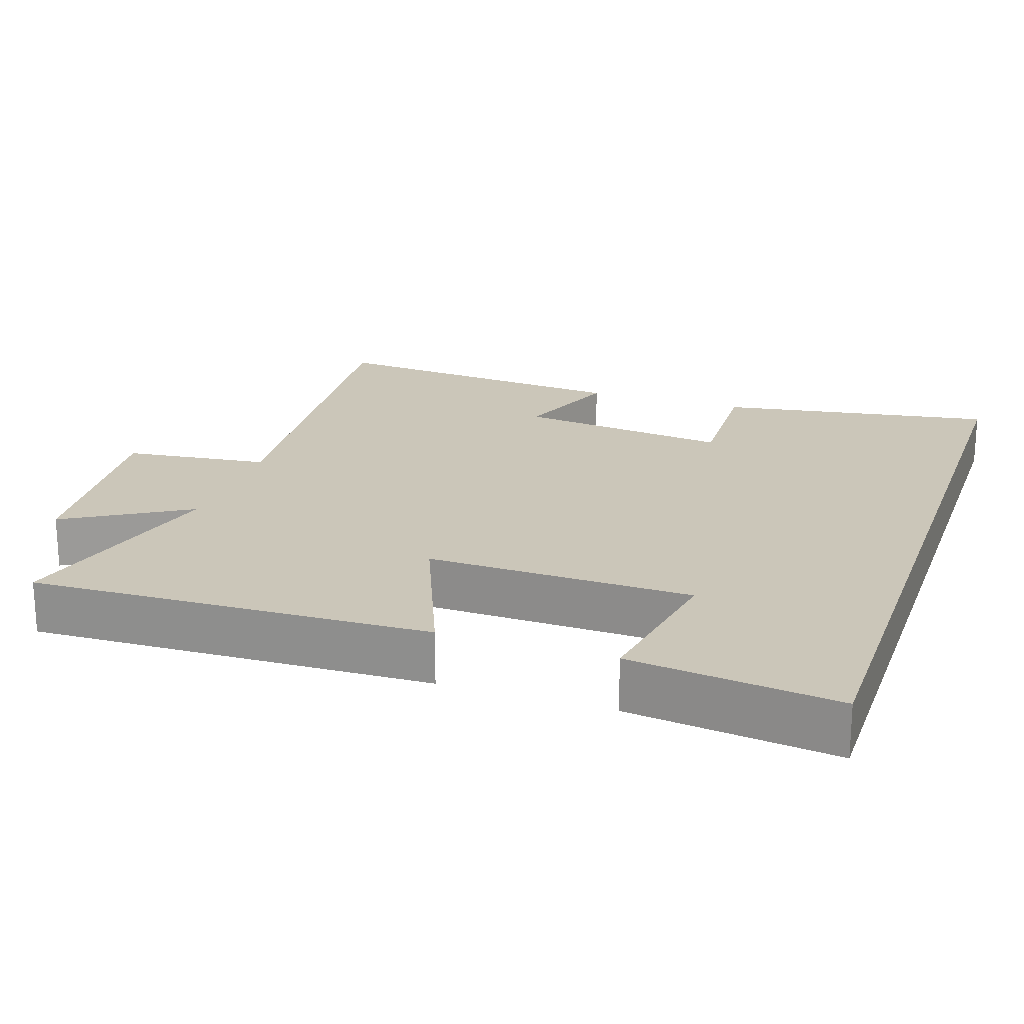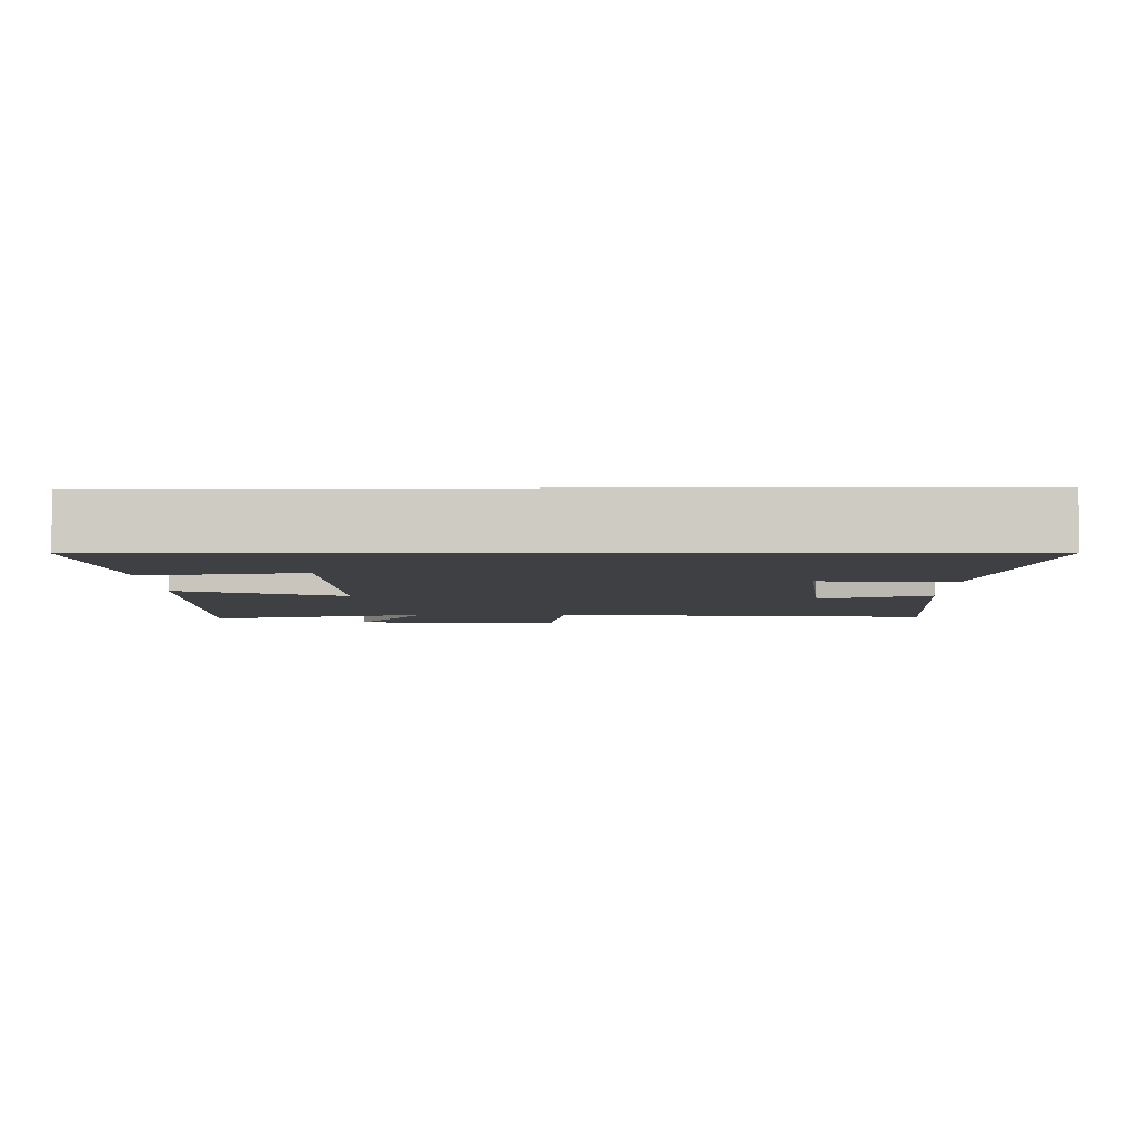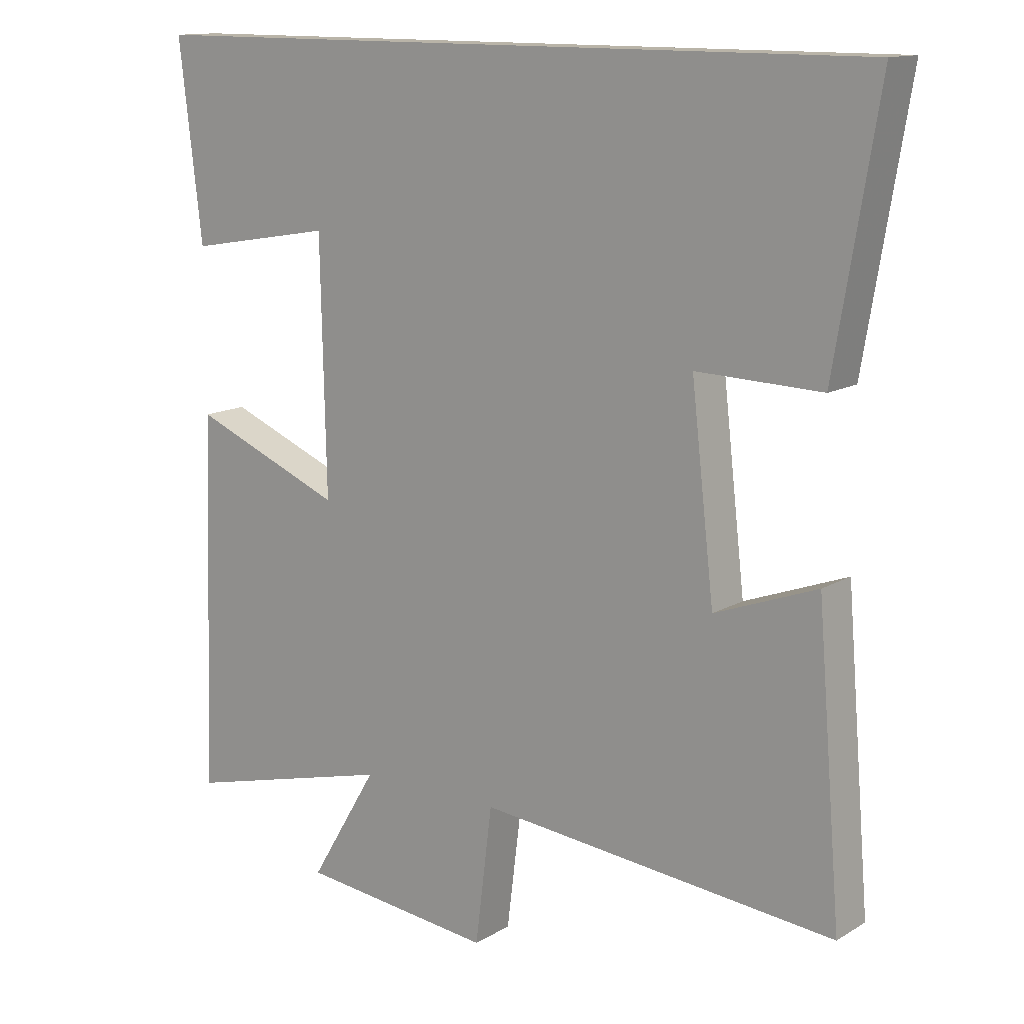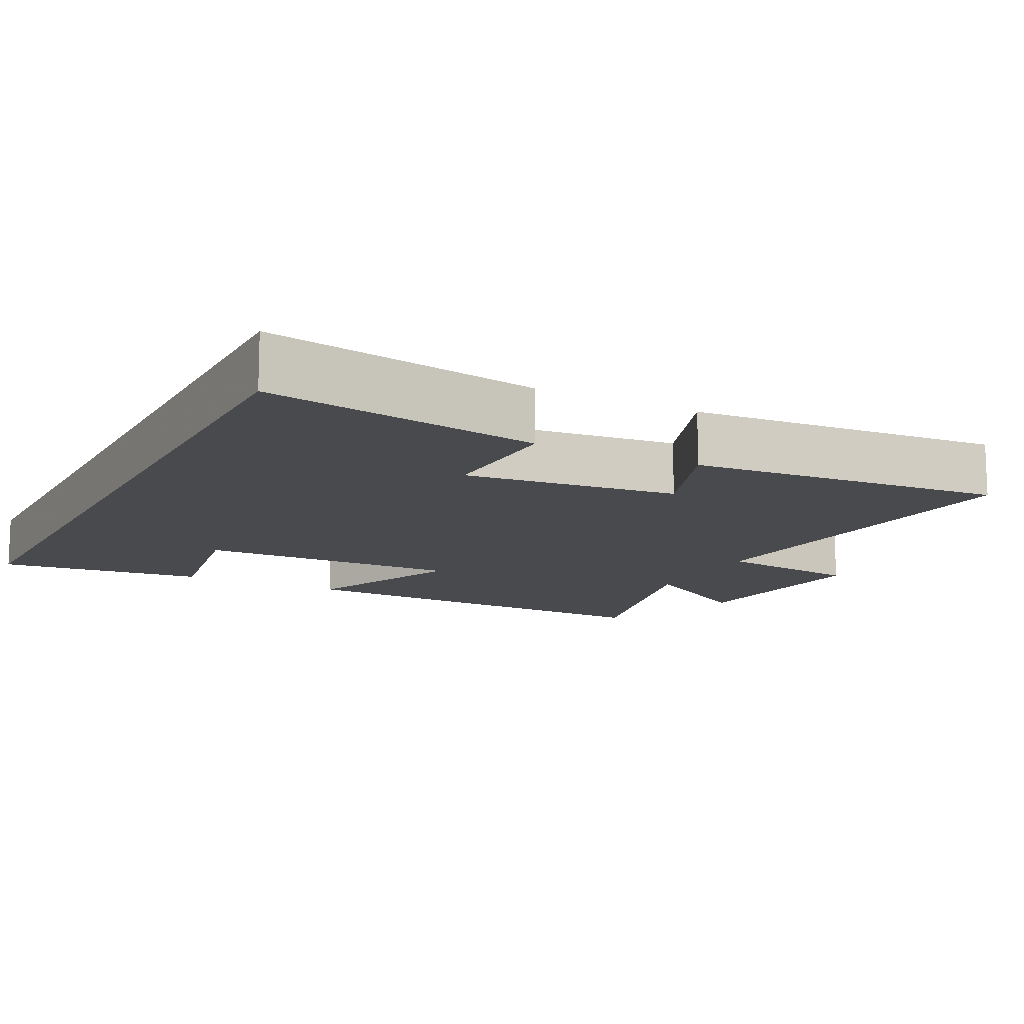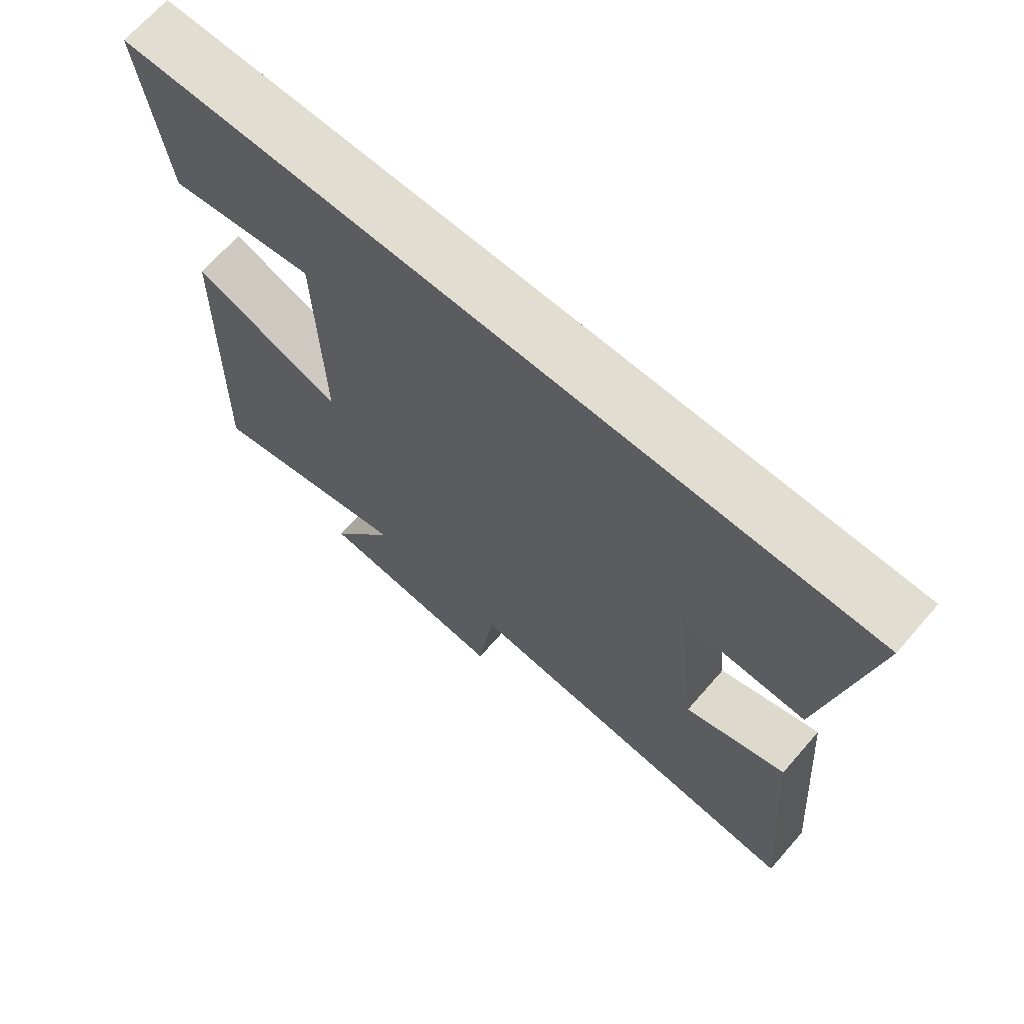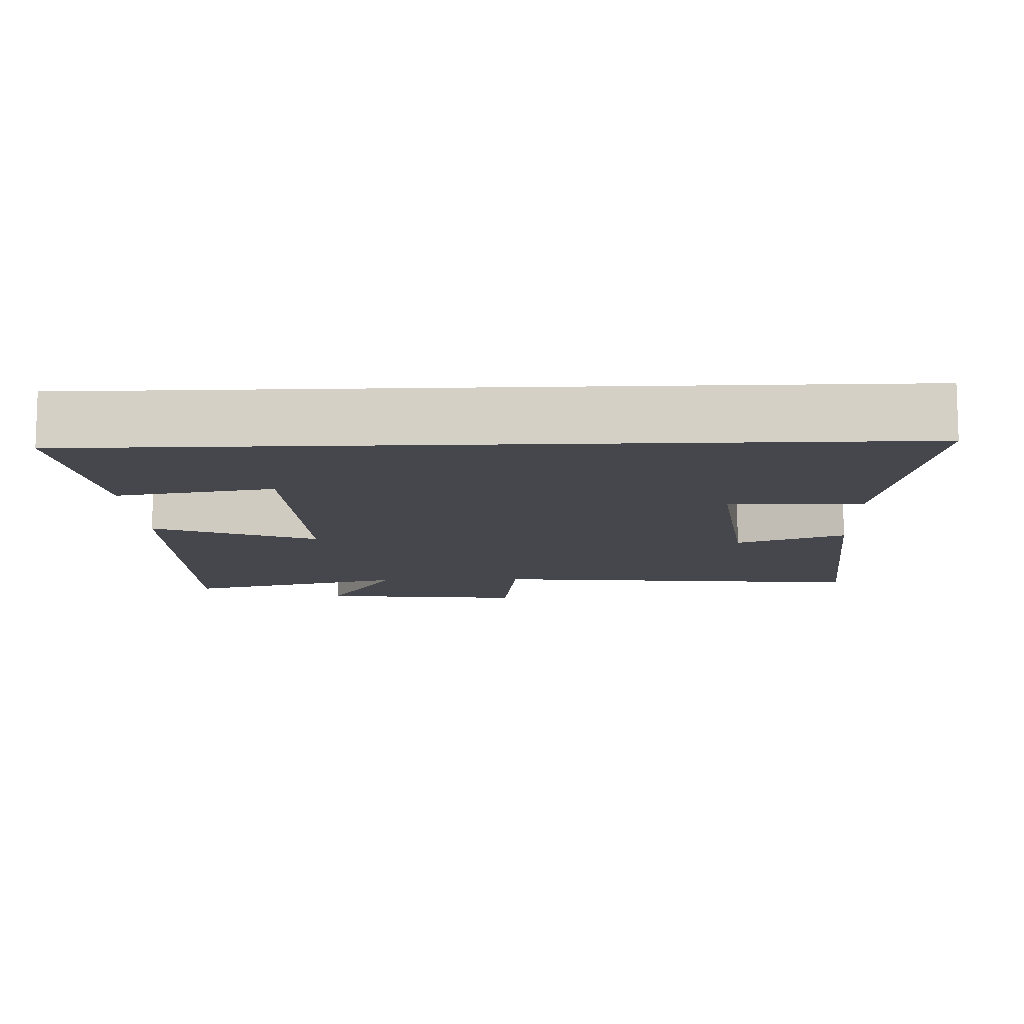
<metadata>
{"format":"obj","ext":"obj","renderer":"f3d","projection":"perspective","resolution":1024,"background":"white","views":[{"elev":20.8,"azim":-71.2,"up":"+Y"},{"elev":-4.9,"azim":0.4,"up":"+Y"},{"elev":13.3,"azim":37.4,"up":"+Z"},{"elev":-12.8,"azim":62.8,"up":"+Y"},{"elev":68.7,"azim":41.2,"up":"+Z"},{"elev":-11.0,"azim":2.1,"up":"+Y"}]}
</metadata>
<code>
v 0.564 0.07 0.5
v 0.5 0.07 0.117
v 0.315 0.07 0.123
v 0.349 0.07 -0.173
v 0.5 0.07 -0.117
v 0.536 0.07 -0.552
v 0.006 0.07 -0.5
v -0.019 0.07 -0.701
v -0.307 0.07 -0.669
v -0.206 0.07 -0.5
v -0.519 0.07 -0.58
v -0.5 0.07 -0.026
v -0.275 0.07 -0.119
v -0.283 0.07 0.249
v -0.5 0.07 0.212
v -0.534 0.07 0.5
v 0.564 0 0.5
v 0.5 0 0.117
v 0.315 0 0.123
v 0.349 0 -0.173
v 0.5 0 -0.117
v 0.536 0 -0.552
v 0.006 0 -0.5
v -0.019 0 -0.701
v -0.307 0 -0.669
v -0.206 0 -0.5
v -0.519 0 -0.58
v -0.5 0 -0.026
v -0.275 0 -0.119
v -0.283 0 0.249
v -0.5 0 0.212
v -0.534 0 0.5
f 14 15 16 1
f 13 14 1
f 10 11 12 13
f 10 13 1
f 7 8 9 10
f 4 5 6 7
f 3 4 7 10
f 1 2 3
f 1 3 10
f 17 32 31 30
f 17 30 29
f 29 28 27 26
f 17 29 26
f 26 25 24 23
f 23 22 21 20
f 26 23 20 19
f 19 18 17
f 26 19 17
f 1 17 18 2
f 2 18 19 3
f 3 19 20 4
f 4 20 21 5
f 5 21 22 6
f 6 22 23 7
f 7 23 24 8
f 8 24 25 9
f 9 25 26 10
f 10 26 27 11
f 11 27 28 12
f 12 28 29 13
f 13 29 30 14
f 14 30 31 15
f 15 31 32 16
f 16 32 17 1

</code>
